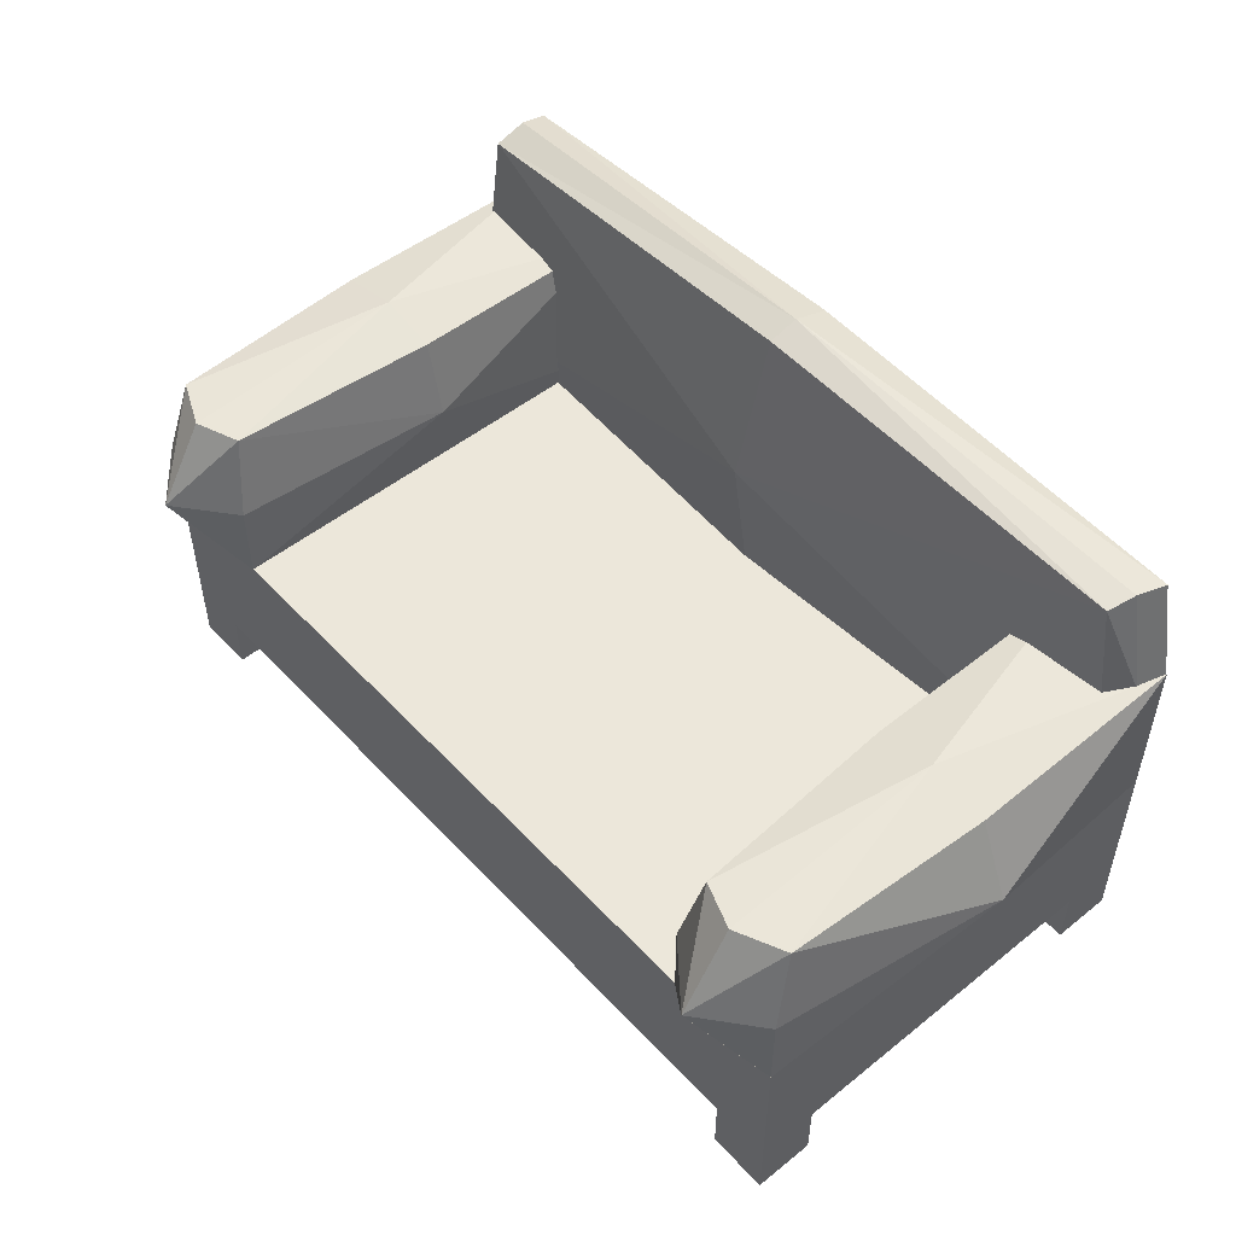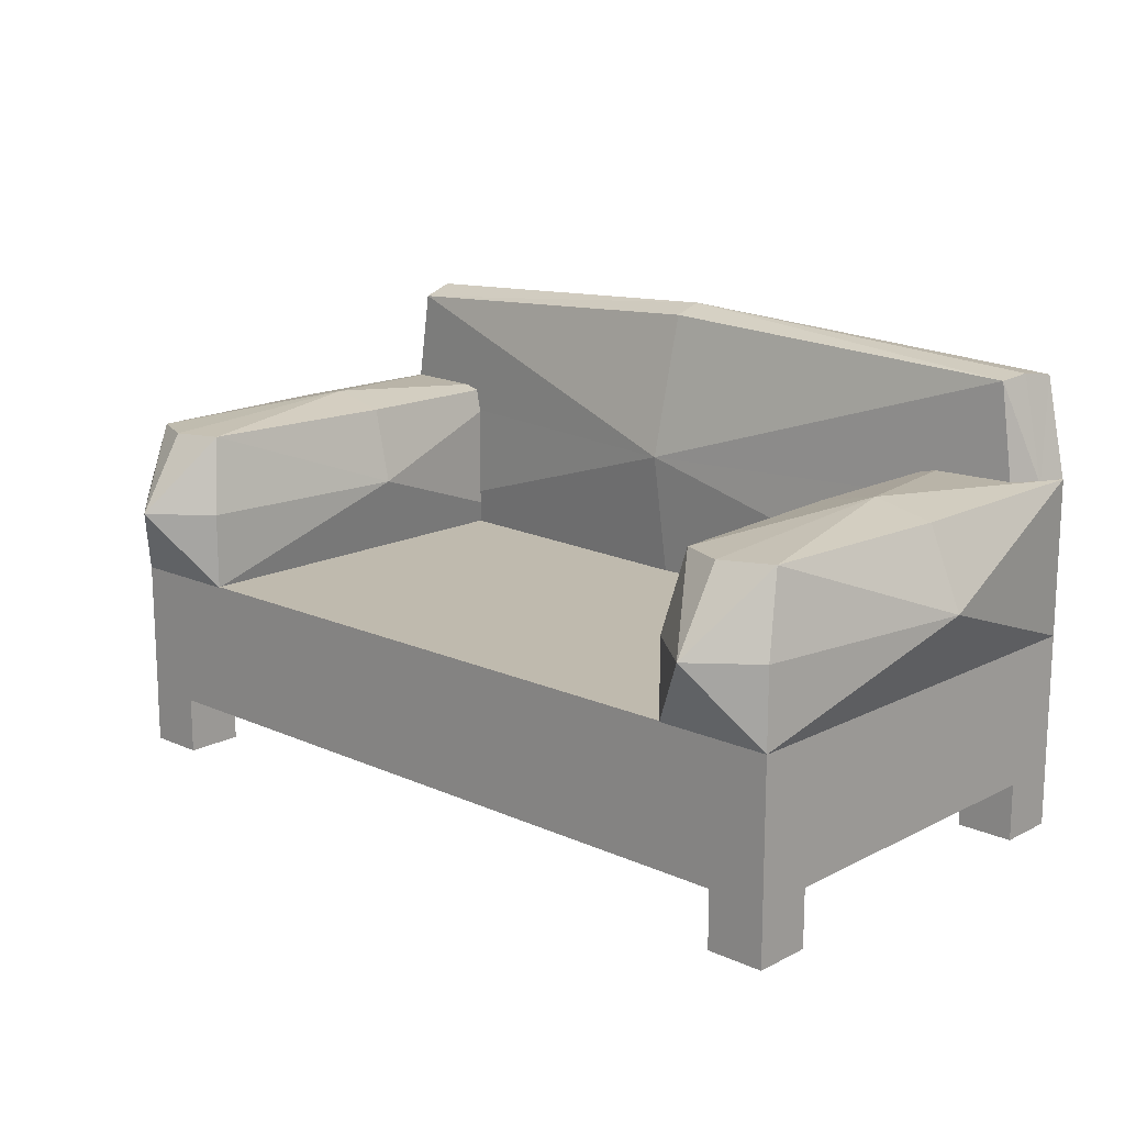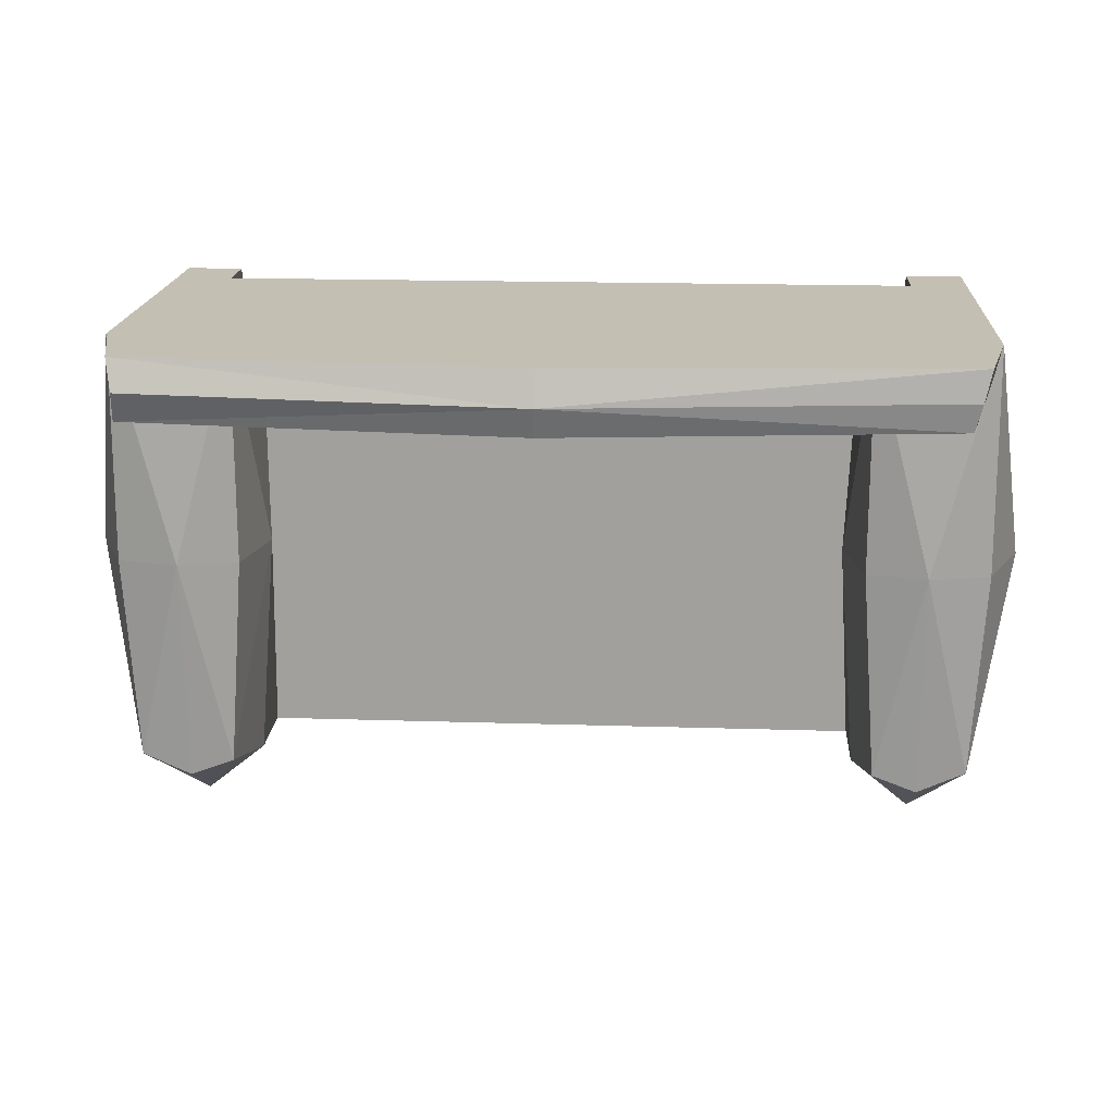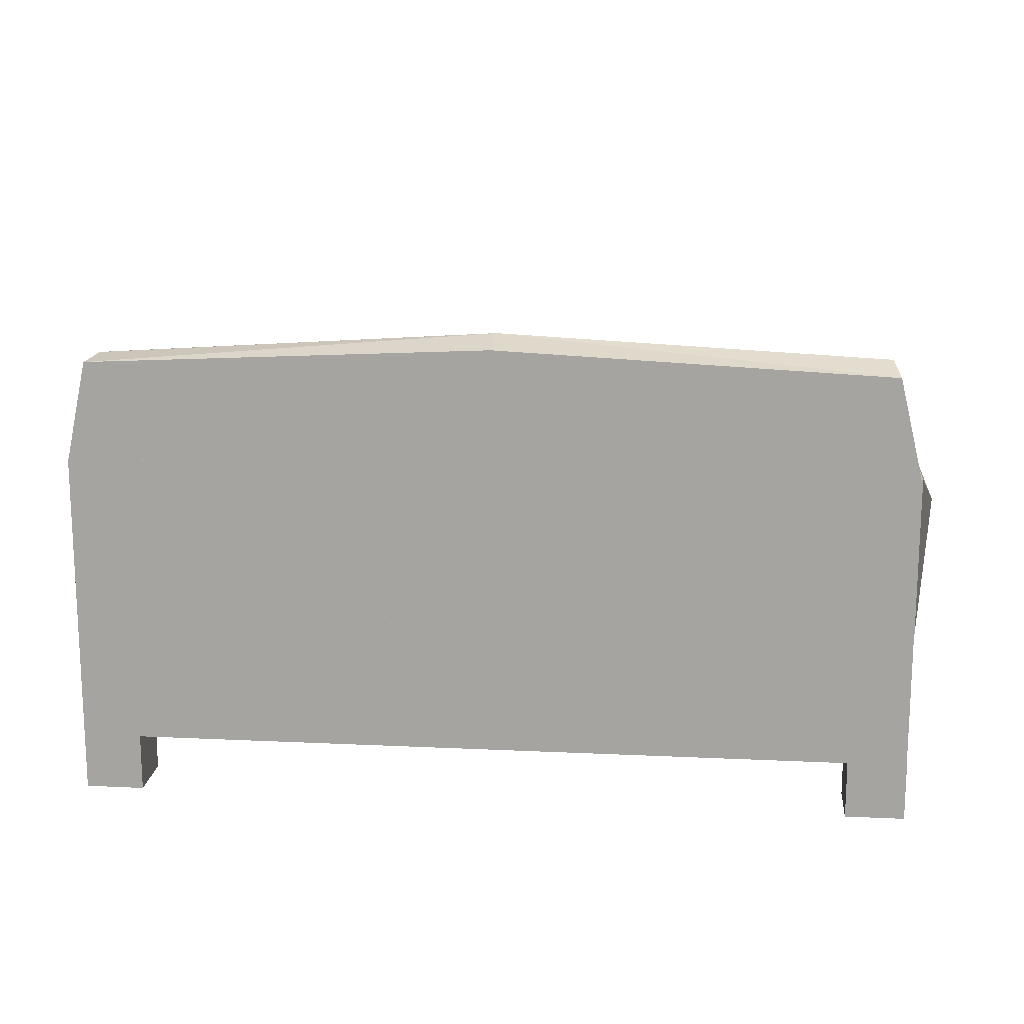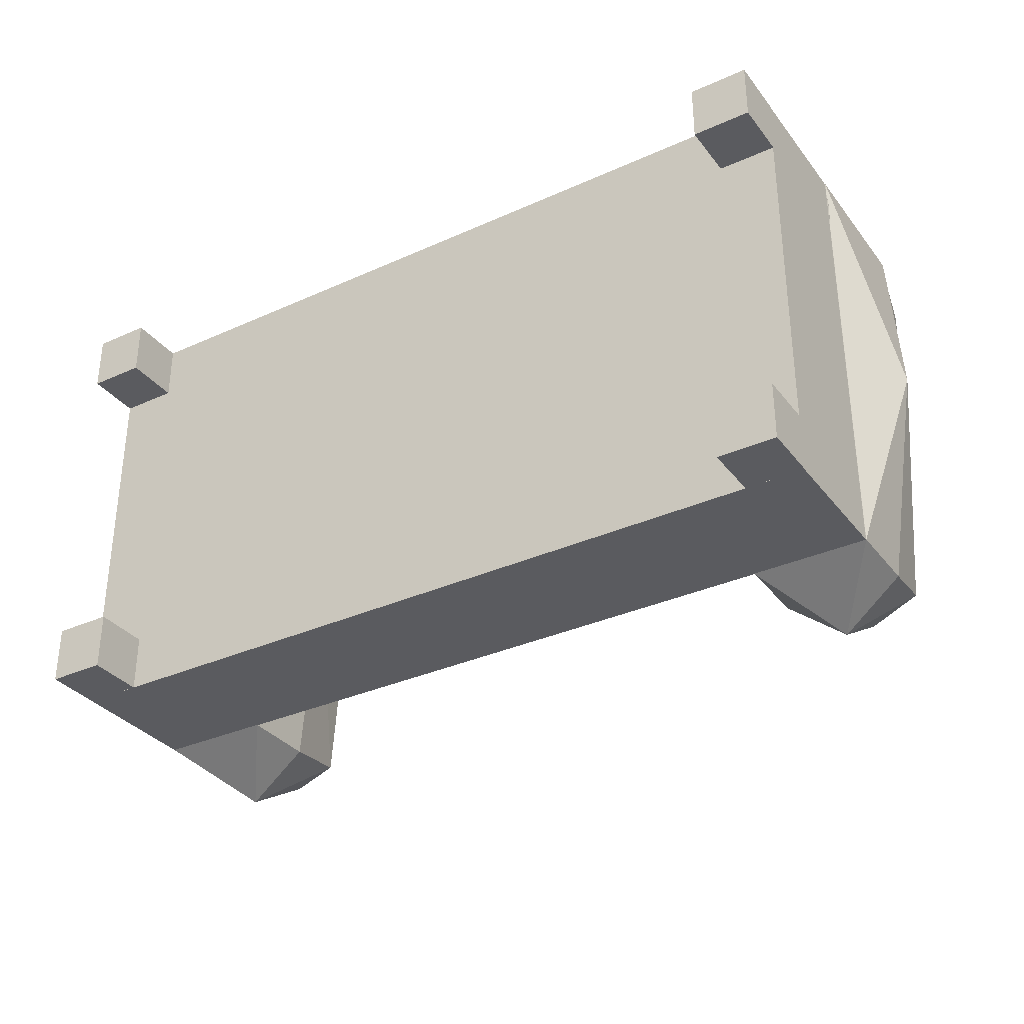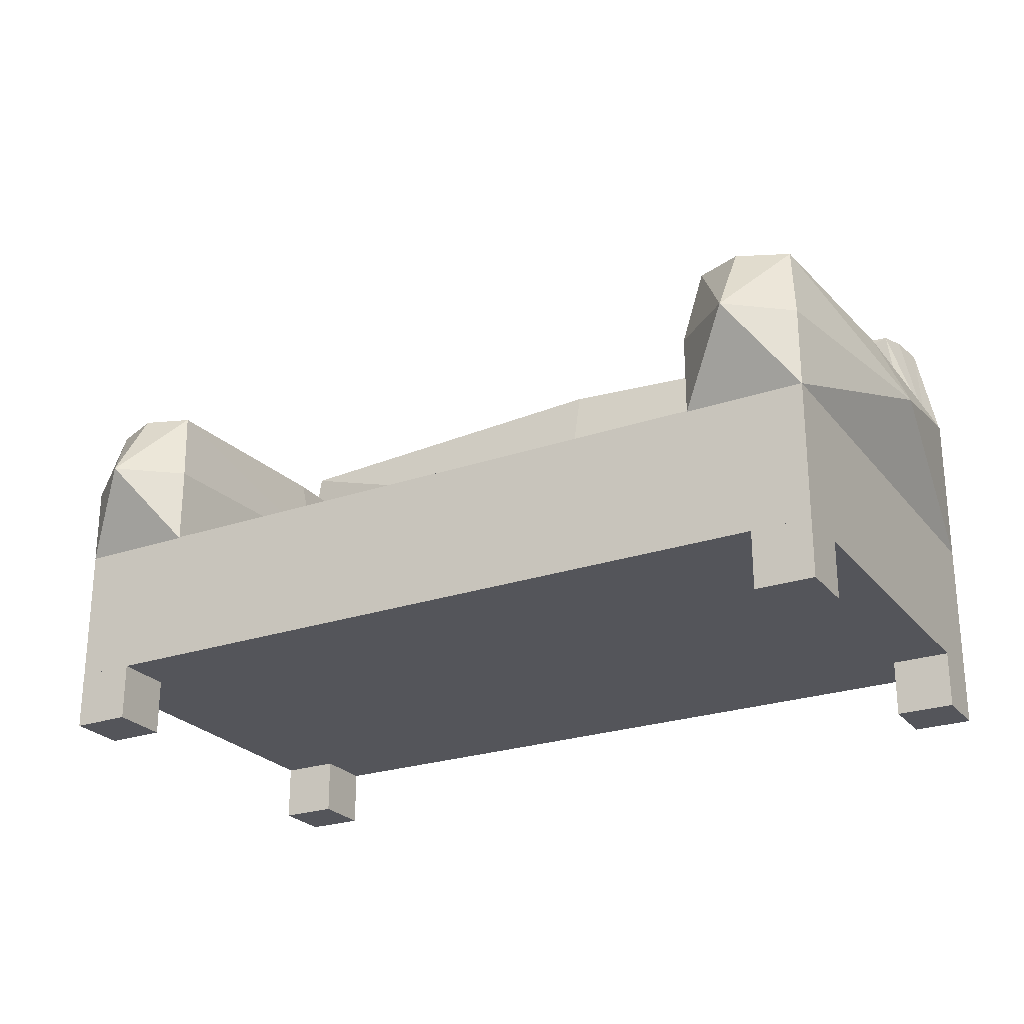
<metadata>
{"format":"obj","ext":"obj","renderer":"f3d","projection":"perspective","resolution":1024,"background":"white","views":[{"elev":50.7,"azim":-131.1,"up":"+Y"},{"elev":15.5,"azim":-136.8,"up":"+Y"},{"elev":17.7,"azim":-176.4,"up":"+Z"},{"elev":15.4,"azim":5.7,"up":"+Y"},{"elev":-33.3,"azim":31.7,"up":"+Z"},{"elev":-24.9,"azim":-150.9,"up":"+Y"}]}
</metadata>
<code>
o Cube.007_Cube.002
v -2.148 0.25 0.8493
v -2.15 0.25 1.15
v 2.146 0.25 1.15
v 2.149 0.25 0.8444
v -1.969 1.552 0.849
v -2.039 1.552 1.15
v 2.022 1.552 1.15
v 2.004 1.552 0.8407
v -2.146 0.2472 0.9893
v 0.02577 0.25 0.7327
v -2.054 0.9446 0.8504
v 0.01156 0.25 1.15
v -2.147 1.047 1.15
v 2.154 0.25 0.9909
v 2.144 1.044 1.15
v 2.104 0.9462 0.8484
v -2.002 1.574 0.991
v 0.03473 1.654 0.8204
v 0.02082 1.651 1.15
v 1.993 1.611 0.9912
v 0.02883 1.704 0.9689
v -2.114 1.04 0.9985
v 0.04017 0.955 1.15
v 2.15 0.9486 0.9974
v 0.04414 0.9018 0.6488
f 10 4 14
f 8 18 21
f 5 11 22
f 1 11 25
f 9 12 2
f 8 21 20
f 5 22 17
f 1 25 10
f 25 8 16
f 24 4 16
f 20 7 24
f 7 15 24
f 13 2 23
f 19 23 7
f 15 7 23
f 1 3 12 9
f 25 18 8
f 12 23 2
f 24 14 4
f 16 8 24
f 20 24 8
f 15 3 24
f 6 21 17
f 19 21 6
f 14 24 3
f 1 10 14 3
f 20 21 7
f 18 5 21
f 19 7 21
f 17 21 5
f 13 6 22
f 17 22 6
f 13 22 2
f 2 22 9
f 9 22 1
f 11 1 22
f 18 25 5
f 5 25 11
f 16 4 25
f 10 25 4
f 15 23 3
f 3 23 12
f 6 13 23
f 23 19 6
o Cube.006_Cube.000
v -2.15 0.25 -1.15
v -2.15 0.25 1.15
v -1.55 0.25 1.15
v -1.55 0.25 -1.15
v -2.095 1.049 -1.04
v -2.15 1.049 1.15
v -1.55 1.049 1.15
v -1.626 1.049 -1.066
v -2.15 0.25 0
v -1.85 0.25 -1.15
v -2.15 0.6496 -1.15
v -1.85 0.25 1.15
v -2.15 0.6496 1.15
v -1.55 0.25 -0
v -1.55 0.6496 1.15
v -1.55 0.6496 -1.15
v -2.159 1.049 1e-06
v -1.85 1.049 -1.15
v -1.85 1.049 1.15
v -1.55 1.049 -0
v -1.85 1.117 0
v -2.331 0.6496 0
v -1.85 0.6496 1.15
v -1.46 0.6496 -0
v -1.85 0.6496 -1.395
f 35 29 39
f 33 43 46
f 30 36 47
f 26 36 50
f 34 37 27
f 33 46 45
f 30 47 42
f 26 50 35
f 50 33 41
f 49 29 41
f 45 32 49
f 32 40 49
f 38 27 48
f 44 48 32
f 40 32 48
f 26 28 37 34
f 50 43 33
f 37 48 27
f 49 39 29
f 41 33 49
f 45 49 33
f 40 28 49
f 31 46 42
f 44 46 31
f 39 49 28
f 26 35 39 28
f 45 46 32
f 43 30 46
f 44 32 46
f 42 46 30
f 38 31 47
f 42 47 31
f 38 47 27
f 27 47 34
f 34 47 26
f 36 26 47
f 43 50 30
f 30 50 36
f 41 29 50
f 35 50 29
f 40 48 28
f 28 48 37
f 31 38 48
f 48 44 31
o Cube.002_Cube.007
v 2.15 -0.75 -1.15
v 2.15 -0.75 -0.85
v 1.85 -0.75 -0.85
v 1.85 -0.75 -1.15
v 2.15 -0.4508 -1.15
v 2.15 -0.4508 -0.85
v 1.85 -0.4508 -0.85
v 1.85 -0.4508 -1.15
f 51 53 54
f 58 56 55
f 55 52 51
f 56 53 52
f 57 54 53
f 51 58 55
f 51 52 53
f 58 57 56
f 55 56 52
f 56 57 53
f 57 58 54
f 51 54 58
o Cube.001_Cube.006
v 2.15 -0.75 0.85
v 2.15 -0.75 1.15
v 1.85 -0.75 1.15
v 1.85 -0.75 0.85
v 2.15 -0.4508 0.85
v 2.15 -0.4508 1.15
v 1.85 -0.4508 1.15
v 1.85 -0.4508 0.85
f 59 61 62
f 66 64 63
f 63 60 59
f 64 61 60
f 65 62 61
f 59 66 63
f 59 60 61
f 66 65 64
f 63 64 60
f 64 65 61
f 65 66 62
f 59 62 66
o Cube.000_Cube.001
v -1.85 -0.75 0.85
v -1.85 -0.75 1.15
v -2.15 -0.75 1.15
v -2.15 -0.75 0.85
v -1.85 -0.4508 0.85
v -1.85 -0.4508 1.15
v -2.15 -0.4508 1.15
v -2.15 -0.4508 0.85
f 67 69 70
f 74 72 71
f 71 68 67
f 72 69 68
f 73 70 69
f 67 74 71
f 67 68 69
f 74 73 72
f 71 72 68
f 72 73 69
f 73 74 70
f 67 70 74
o Cube.003
v -1.85 -0.75 -1.15
v -1.85 -0.75 -0.85
v -2.15 -0.75 -0.85
v -2.15 -0.75 -1.15
v -1.85 -0.4508 -1.15
v -1.85 -0.4508 -0.85
v -2.15 -0.4508 -0.85
v -2.15 -0.4508 -1.15
f 75 77 78
f 82 80 79
f 79 76 75
f 80 77 76
f 81 78 77
f 75 82 79
f 75 76 77
f 82 81 80
f 79 80 76
f 80 81 77
f 81 82 78
f 75 78 82
o Cube.004_Cube.005
v 2.148 -0.4551 -1.15
v 2.148 -0.4551 1.15
v -2.15 -0.4551 1.15
v -2.15 -0.4551 -1.15
v 2.148 0.2549 -1.15
v 2.148 0.2549 1.15
v -2.15 0.2549 1.15
v -2.15 0.2549 -1.15
f 83 85 86
f 90 88 87
f 87 84 83
f 88 85 84
f 89 86 85
f 83 90 87
f 83 84 85
f 90 89 88
f 87 88 84
f 88 89 85
f 89 90 86
f 83 86 90
o Cube.005_Cube.009
v 2.15 0.25 -1.15
v 2.15 0.25 1.15
v 1.55 0.25 1.15
v 1.55 0.25 -1.15
v 2.095 1.049 -1.04
v 2.15 1.049 1.15
v 1.55 1.049 1.15
v 1.626 1.049 -1.066
v 2.15 0.25 0
v 1.85 0.25 -1.15
v 2.15 0.6496 -1.15
v 1.85 0.25 1.15
v 2.15 0.6496 1.15
v 1.55 0.25 -0
v 1.55 0.6496 1.15
v 1.55 0.6496 -1.15
v 2.159 1.049 1e-06
v 1.85 1.049 -1.15
v 1.85 1.049 1.15
v 1.55 1.049 -0
v 1.85 1.117 0
v 2.331 0.6496 0
v 1.85 0.6496 1.15
v 1.46 0.6496 -0
v 1.85 0.6496 -1.395
f 100 104 94
f 98 111 108
f 95 112 101
f 91 115 101
f 99 92 102
f 98 110 111
f 95 107 112
f 91 100 115
f 115 106 98
f 114 106 94
f 110 114 97
f 97 114 105
f 103 113 92
f 109 97 113
f 105 113 97
f 91 99 102 93
f 115 98 108
f 102 92 113
f 114 94 104
f 106 114 98
f 110 98 114
f 105 114 93
f 96 107 111
f 109 96 111
f 104 93 114
f 91 93 104 100
f 110 97 111
f 108 111 95
f 109 111 97
f 107 95 111
f 103 112 96
f 107 96 112
f 103 92 112
f 92 99 112
f 99 91 112
f 101 112 91
f 108 95 115
f 95 101 115
f 106 115 94
f 100 94 115
f 105 93 113
f 93 102 113
f 96 113 103
f 113 96 109

</code>
